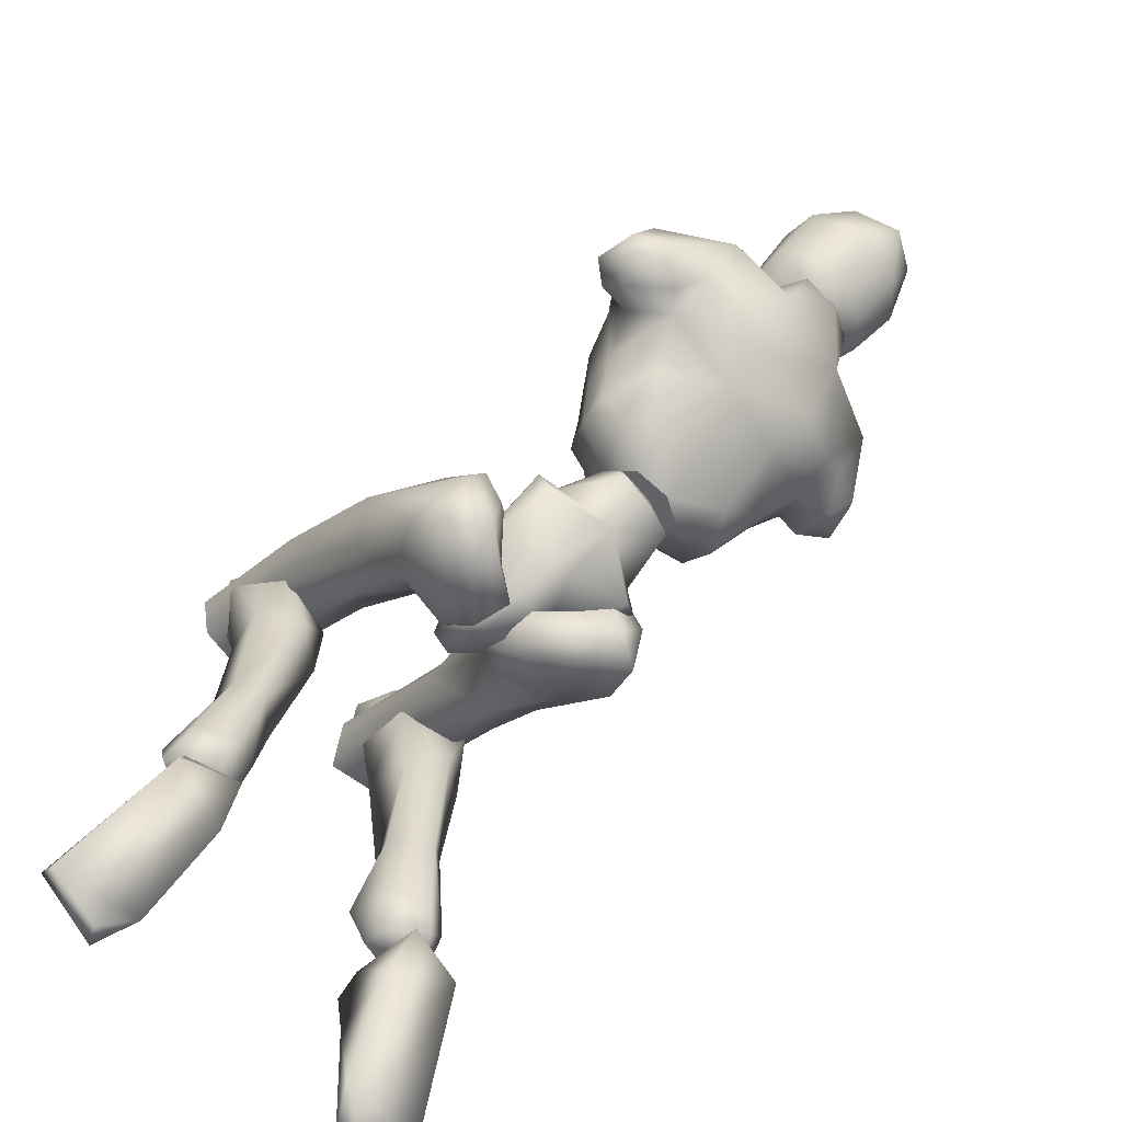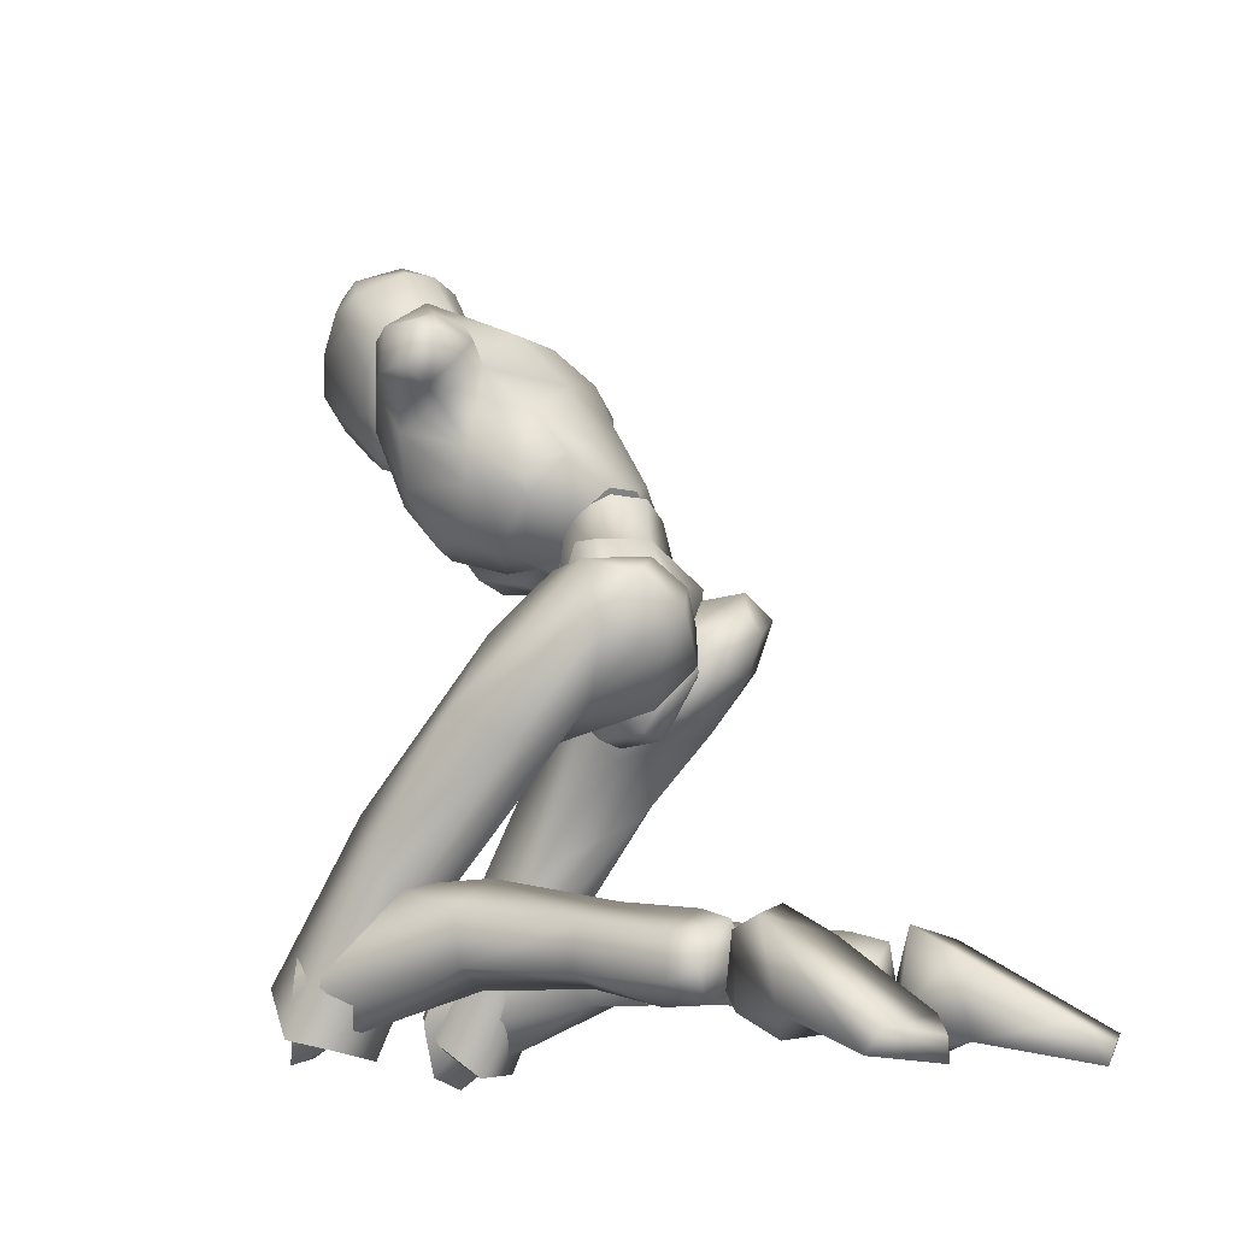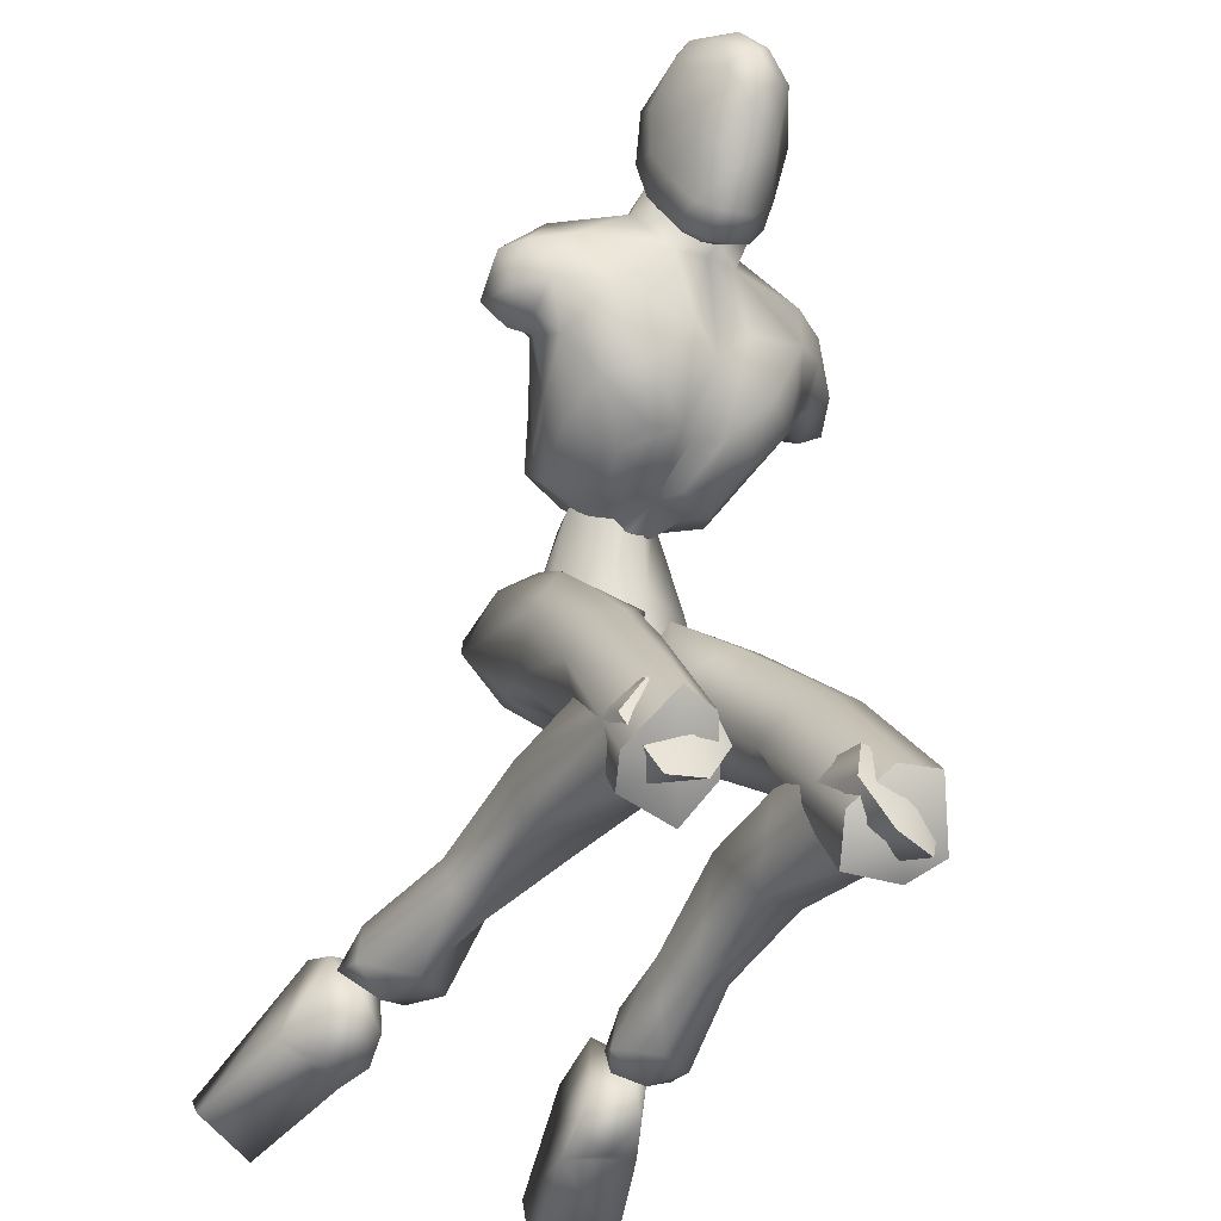
<metadata>
{"format":"obj","ext":"obj","renderer":"f3d","projection":"perspective","resolution":1024,"background":"white","views":[{"elev":-66.3,"azim":135.2,"up":"+Z"},{"elev":-13.0,"azim":122.0,"up":"+Y"},{"elev":-44.0,"azim":-31.6,"up":"+Y"}]}
</metadata>
<code>
o Melee_Husk
v 1.71 26.98 -15.41
v 2.463 24.04 -13.93
v 3.047 26.79 -15.41
v -0.1471 29.88 -15.37
v -0.1952 29.13 -12.79
v -0.5185 23.9 -12.84
v -0.88 20.85 -13.33
v -2.428 23.55 -13.28
v -4.517 22.76 -15.54
v -4.493 28.34 -13.78
v -4.25 25.88 -16.79
v -3.689 29.23 -16.19
v -5.311 25.25 -17.34
v -2.302 20.47 -14.43
v -0.7668 18.69 -13.96
v 0.02427 18.84 -13.78
v 0.9069 21.06 -13.69
v -1.978 27.78 -11.09
v -3.256 27.54 -11.38
v 0.2407 28.6 -13.17
v -0.5353 30.36 -15.06
v 1.765 31.7 -14.24
v -2.264 26.69 -8.76
v -3.452 26.46 -10.45
v -1.736 27.19 -10.2
v -2.213 26.15 -11.81
v -0.9079 26.42 -11.82
v 0.1261 27.19 -10.47
v 2.648 29.6 -12.45
v 2.845 31.17 -12.08
v 1.894 34.16 -12.11
v 2.819 36.45 -9.893
v 3.43 32.35 -9.458
v 4.311 34.56 -8.324
v 4.344 33.31 -5.995
v 5.407 34.73 -6.62
v 4.63 35.83 -4.641
v 6.429 35.78 -6.27
v 4.917 38.05 -4.846
v 6.007 38.31 -6.183
v 3.144 30.56 -9.113
v 7.115 37.83 -8.702
v 7.493 35.59 -8.568
v 6.283 34.7 -8.914
v 5.806 35.73 -10.07
v 2.189 40.72 -5.9
v 5.382 38.74 -8.659
v 6.458 37.33 -9.782
v 1.624 28.24 -8.056
v 3.25 30.76 -5.603
v 2.506 34.29 -3.129
v 2.904 37.96 -3.678
v -1.596 40.28 -3.917
v -1.769 36.74 -2.488
v -1.46 38.32 -1.782
v -3.569 36.35 -1.29
v -3.572 36.33 -2.284
v -5.391 35.99 -2.466
v -4.157 31.54 -2.523
v -8.358 32.05 -3.06
v -5.788 29.05 -4.052
v -3.011 27.47 -5.653
v -10.18 35.26 -3.596
v -1.141 32.16 -2.542
v -2.674 41.66 -3.049
v -6.971 39.17 -3.883
v -10.64 38.07 -5.819
v -6.294 37.32 -1.752
v -6.517 40.87 -3.025
v 1.321 30.52 -4.097
v 1.17 28.18 -6.079
v -0.6218 27.96 -5.668
v -2.412 30.67 -3.403
v -1.907 28.13 -6.506
v -1.036 26.94 -8.767
v 1.315 27.39 -9.799
v -13.13 34.67 -6.025
v -12.29 32.28 -5.906
v -12.22 34.63 -4.674
v -10.93 32.64 -4.553
v -10.86 31.84 -6.256
v -9.666 30.45 -5.891
v -7.671 28.5 -5.535
v -4.749 26.96 -6.042
v -5.214 26.83 -8.013
v -7.538 28.36 -9.046
v -12.22 35.52 -7.934
v -12.81 33.21 -8.235
v -11.37 32.03 -8.089
v -10.05 32.09 -7.867
v -8.505 29.9 -9.373
v -6.745 27.66 -12.39
v -4.614 26.17 -9.761
v -4.147 27.7 -13.15
v -11.47 34.36 -9.117
v -9.302 34.06 -9.542
v -7.541 29.03 -12.02
v -6.787 29.94 -14.19
v -4.152 29.61 -15.04
v -7.853 32.15 -12.05
v -5.362 34.77 1.433
v -5.432 35.89 3.28
v -6.353 35.46 0.767
v -4.436 34.8 1.706
v -3.485 35.31 1.563
v -4.021 34.31 0.2139
v -4.984 34.27 -0.005032
v -6.326 35.54 -0.9018
v -7.26 37.5 0.05616
v -7.265 38.04 -1.872
v -7.998 39.51 -0.4265
v -7.789 40.56 -2.077
v -8.628 41.45 0.5506
v -8.323 42.97 -0.7291
v -8.524 43.03 2.426
v -7.71 45.29 1.799
v -7.966 44.39 3.254
v -6.137 45.72 3.704
v -6.487 43.66 5.326
v -4.08 44.7 4.459
v -5.596 46.49 1.552
v -6.605 44.72 -1.351
v -6.477 42.09 -2.7
v -6.021 41.26 -3.32
v -4 41.87 -3.55
v -4.217 42.96 -2.735
v -4.819 45.16 -1.262
v -5.097 42.73 5.778
v -6.559 40.39 6.755
v -4.928 39.75 6.175
v -6.091 37.99 5.556
v -3.631 37.92 4.021
v -7.505 37.88 3.077
v -8.41 41.23 3.695
v -7.687 42.58 4.892
v -7.558 39.73 5.556
v -3.588 41.58 5.185
v -1.466 39.12 0.6199
v -1.457 41.75 2.068
v -1.094 41.31 -0.6065
v -1.49 43.71 1.51
v -2.307 42.41 -1.867
v -2.821 43.49 3.854
v -3.429 45.35 3.062
v -3.08 45.01 -0.6044
v -1.995 41.37 -2.416
v -1.357 38 -0.5837
v -2.303 37.21 1.213
v -2.683 35.43 0.02415
v 4.8 6.646 -25.43
v 6.467 6.035 -25.26
v 4.796 5.051 -24.87
v 6.373 4.501 -24.26
v 8.252 5.855 -25.06
v 6.442 8.114 -25.57
v -0.4042 17.4 -15.77
v 0.9223 17.64 -15.46
v 0.2773 17.4 -18.49
v 1.505 17.62 -18.21
v 0.4182 20.41 -20.56
v 1.241 20.56 -20.37
v 0.2314 23.24 -20.07
v 7.536 6.016 -2.788
v 6.15 2.711 -1.698
v 5.701 3.713 -3.774
v 4.105 3.162 -1.455
v 3.179 5.557 -4.829
v 2.622 5.646 -1.812
v 6.622 6.702 -11.64
v 3.645 5.95 -10.85
v 2.776 9.383 -7.919
v 3.35 8.148 -2.314
v 5.473 9.318 -19.43
v 3.018 9.558 -13.16
v 5.006 10.9 -12.23
v 4.793 5.607 -17.68
v 3.655 7.601 -18.96
v 4.215 7.486 -23.15
v 5.891 8.708 -23.78
v 3.705 4.959 -23.08
v 5.766 4.561 -21.75
v 6.569 6.17 -17.44
v 6.833 8.362 -18.08
v 7.22 9.308 -11.47
v 6.428 10.69 -7.813
v 6.488 7.892 -2.193
v 8.172 5.356 -23.33
v 7.911 7.498 -23.41
v 7.781 12.05 -7.207
v 6.016 6.369 -0.2549
v 7.604 3.789 -2.457
v 0.8079 18.37 -15.81
v 2.437 17.38 -14.04
v 0.942 19.06 -13.02
v 1.864 18.52 -18.93
v 0.6346 18.93 -18.57
v 1.094 20.55 -20.9
v 0.5866 22.35 -20.57
v 2.776 23.84 -21.39
v 3.632 22.7 -21.72
v 4.395 25.08 -20.47
v 6.239 24 -20.9
v 6.03 25.08 -17.76
v 6.945 21.73 -19.38
v 7.414 18.27 -11.25
v 6.379 16.9 -14.42
v 6.289 9.712 -8.28
v 6.662 3.291 -4.415
v 3.546 2.933 -4.713
v 3.96 9.514 -8.104
v 4.722 14.98 -13.98
v 5.231 18.68 -17.77
v 3.892 20.72 -20.7
v 3.819 24.93 -17.27
v 5.012 24.96 -15.42
v 5.512 22.29 -12.25
v 0.6461 22.28 -12.59
v 2.664 19.49 -10
v 2.559 12.42 -8.805
v 2.668 4.622 -2.865
v 3.658 14.3 -5.985
v 3.997 6.264 -0.858
v 6.135 14.19 -5.436
v -4.236 39.56 -1.667
v -4.703 41.77 -3.534
v -2.017 40.68 -5.762
v -6.764 39.7 -5.732
v -8.648 36.71 -10.24
v -10.29 36.31 -8.397
v 3.801 37.5 -9.954
v 2.606 38.96 -8.557
v 0.8408 38.67 -10.3
v -1.997 38.59 -10.77
v -6.016 37.76 -10.74
v -5.569 35.42 -12.03
v -5.549 31.78 -14.13
v -2.463 30.55 -15.47
v -1.495 36.26 -12.06
v -0.0981 32.9 -14.16
v -2.632 17.27 -14.2
v -0.9632 18.33 -15.89
v -1.155 18.91 -13.08
v -1.952 18.6 -19.03
v -0.73 18.99 -18.63
v -1.136 20.7 -20.9
v -0.6323 22.48 -20.48
v -2.801 24.02 -21.3
v -3.651 22.89 -21.69
v -4.436 25.22 -20.36
v -6.273 24.17 -20.87
v -6.128 25.12 -17.69
v -7.016 21.84 -19.45
v -7.665 18.07 -11.48
v -6.566 16.82 -14.68
v -8.131 11.7 -7.688
v -6.621 9.399 -8.819
v -8.073 3.26 -3.258
v -7.09 2.835 -5.214
v -3.969 2.479 -5.459
v -6.526 5.748 -0.9251
v -4.297 9.188 -8.602
v -4.923 14.88 -14.28
v -5.343 18.73 -17.93
v -3.938 20.87 -20.75
v -3.928 24.95 -17.16
v -5.161 24.91 -15.34
v -5.733 22.12 -12.28
v -0.8613 22.11 -12.52
v -2.94 19.23 -10.09
v -2.875 12.12 -9.159
v -3.127 4.093 -3.529
v -4.03 13.89 -6.293
v -4.495 5.66 -1.489
v -6.519 13.77 -5.801
v -3.751 5.189 -5.553
v -3.127 5.192 -2.548
v -4.494 2.636 -2.251
v -6.167 3.201 -4.512
v -6.524 2.106 -2.464
v -8.074 5.385 -3.4
v -7.4 6.428 -12.24
v -4.376 5.777 -11.54
v -3.583 9.137 -8.508
v -3.971 7.677 -2.941
v -3.957 9.49 -13.73
v -5.977 10.71 -12.71
v -6.548 9.371 -19.95
v -7.043 8.901 -24.31
v -5.303 7.73 -23.76
v -4.648 7.717 -19.59
v -5.67 5.631 -18.36
v -7.611 8.348 -26.1
v -5.905 6.948 -26.06
v -4.685 5.226 -23.79
v -6.695 4.692 -22.44
v -7.463 6.108 -18.05
v -7.834 8.309 -18.61
v -8.104 8.999 -11.96
v -7.284 10.28 -8.272
v -7.092 7.282 -2.76
v -5.821 5.336 -25.56
v -7.359 4.696 -24.93
v -9.17 5.44 -23.94
v -9.001 7.592 -23.94
v -9.312 5.997 -25.64
v -6.127 4.624 -27.12
v -7.832 5.278 -25.88
v -6.043 3.463 -28.35
v -8.847 4.424 -27.04
v -8.105 3.222 -28.75
v -6.46 3.49 -30.63
v -6.185 8.938 -27.87
v -5.837 7.513 -30.3
v -6.693 4.236 -35.45
v -7.922 2.27 -36.59
v -8.388 3.433 -36.83
v -11.51 3.977 -35.79
v -11.57 2.782 -34.85
v -10.09 4.477 -29.89
v -9.054 7.859 -27.12
v -9.431 8.486 -28.73
v -7.541 6.26 -25.87
v 1.139 22.3 -17.13
v 3.015 21.64 -17.16
v 2.453 26.97 -16.44
v 0.08175 25.3 -18.57
v 6.349 5.044 -25.23
v 5.245 8.77 -27.45
v 4.683 4.517 -26.58
v 4.933 7.292 -29.85
v 5.157 3.217 -30.01
v 5.826 3.744 -34.81
v 6.926 1.62 -35.79
v 7.527 2.719 -36.03
v 10.6 2.986 -34.77
v 10.47 1.828 -33.79
v 8.804 3.861 -29.02
v 6.62 2.859 -28
v 7.354 4.046 -26.28
v 7.921 7.436 -26.45
v 8.481 7.959 -28.04
v 4.57 3.323 -27.77
v -0.9743 25.11 -18.82
v -4.433 25.7 -18.03
v -1.332 27.72 -16.86
v -1.832 29.87 -16.42
v -2.795 20.57 -18.5
v -1.966 28.19 -13.99
v -1.257 22.31 -17.06
v -2.374 29.38 -13.66
v -5.546 3.418 -2.899
v -5.547 5.088 -2.118
v 5.071 3.967 -2.158
v -3.782 38.33 -3.256
v 5.054 5.66 -1.436
f 1 2 3
f 4 5 1
f 5 2 1
f 2 5 6
f 2 6 7
f 6 8 7
f 8 9 7
f 10 9 8
f 9 10 11
f 10 12 11
f 9 11 13
f 9 14 7
f 7 14 15
f 7 15 16
f 17 7 16
f 17 2 7
f 18 6 5
f 6 18 8
f 19 8 18
f 8 19 10
f 20 21 22
f 23 24 25
f 26 25 24
f 26 27 25
f 25 27 28
f 27 20 28
f 28 20 29
f 29 20 22
f 30 29 22
f 30 22 31
f 30 31 32
f 30 32 33
f 33 32 34
f 33 34 35
f 35 34 36
f 35 36 37
f 36 38 37
f 38 39 37
f 38 40 39
f 33 29 30
f 29 33 41
f 33 35 41
f 38 42 40
f 42 38 43
f 44 43 38
f 36 44 38
f 34 44 36
f 34 45 44
f 34 32 45
f 39 40 46
f 46 40 47
f 42 47 40
f 42 48 47
f 43 48 42
f 44 48 43
f 45 48 44
f 29 41 49
f 49 41 50
f 41 35 50
f 50 35 51
f 51 35 37
f 51 37 52
f 39 52 37
f 52 39 46
f 53 52 46
f 54 52 53
f 55 54 53
f 56 54 55
f 57 54 56
f 57 56 58
f 59 57 58
f 58 60 59
f 60 61 59
f 59 61 62
f 52 54 51
f 58 63 60
f 57 64 54
f 65 55 53
f 63 66 67
f 63 58 66
f 58 68 66
f 58 56 68
f 68 69 66
f 51 54 64
f 64 70 51
f 51 70 50
f 50 70 71
f 71 49 50
f 49 71 72
f 71 70 72
f 70 64 72
f 72 64 73
f 57 73 64
f 73 57 59
f 59 62 73
f 74 73 62
f 73 74 72
f 72 74 75
f 72 75 49
f 49 75 76
f 77 78 79
f 79 78 80
f 78 81 80
f 81 82 80
f 82 60 80
f 82 83 60
f 83 61 60
f 83 84 61
f 61 84 62
f 84 85 62
f 23 62 85
f 74 62 23
f 23 25 74
f 25 75 74
f 28 75 25
f 28 76 75
f 29 76 28
f 49 76 29
f 82 86 83
f 86 85 83
f 85 84 83
f 80 60 63
f 63 79 80
f 79 63 67
f 79 67 77
f 77 67 87
f 87 88 77
f 88 78 77
f 88 89 78
f 89 81 78
f 89 90 81
f 90 82 81
f 90 91 82
f 91 86 82
f 91 92 86
f 86 92 85
f 93 85 92
f 23 85 93
f 93 24 23
f 93 92 24
f 24 92 94
f 94 26 24
f 95 88 87
f 88 95 89
f 95 90 89
f 96 90 95
f 96 91 90
f 96 97 91
f 92 91 97
f 92 97 98
f 94 92 98
f 99 94 98
f 98 97 100
f 100 97 96
f 101 102 103
f 102 104 105
f 101 104 102
f 101 106 104
f 107 106 101
f 107 101 103
f 108 107 103
f 109 108 103
f 108 109 110
f 109 111 110
f 111 112 110
f 111 113 112
f 112 113 114
f 114 113 115
f 116 114 115
f 116 115 117
f 118 116 117
f 118 117 119
f 118 119 120
f 116 118 121
f 116 121 122
f 114 116 122
f 114 122 123
f 123 112 114
f 123 124 112
f 124 110 112
f 125 124 123
f 126 125 123
f 123 127 126
f 122 127 123
f 122 121 127
f 120 119 128
f 129 128 119
f 129 130 128
f 130 129 131
f 131 132 130
f 132 131 102
f 131 133 102
f 103 102 133
f 103 133 109
f 133 111 109
f 133 134 111
f 111 134 113
f 113 134 115
f 115 134 117
f 117 134 135
f 119 117 135
f 135 129 119
f 129 135 136
f 129 136 131
f 136 133 131
f 134 133 136
f 134 136 135
f 130 132 137
f 132 138 137
f 138 139 137
f 139 138 140
f 139 140 141
f 140 142 141
f 139 141 143
f 139 143 137
f 128 130 137
f 137 120 128
f 137 143 120
f 143 144 120
f 141 144 143
f 144 141 145
f 145 141 142
f 145 142 127
f 127 142 126
f 126 142 125
f 125 142 146
f 146 142 140
f 147 146 140
f 147 140 138
f 138 148 147
f 138 132 148
f 132 105 148
f 102 105 132
f 121 145 127
f 144 145 121
f 118 144 121
f 144 118 120
f 148 149 147
f 149 148 105
f 149 105 106
f 104 106 105
f 150 151 152
f 152 151 153
f 153 151 154
f 154 151 155
f 155 151 150
f 14 156 15
f 156 157 15
f 16 15 157
f 157 17 16
f 156 158 157
f 159 157 158
f 158 160 159
f 161 159 160
f 161 160 162
f 163 164 165
f 166 165 164
f 165 166 167
f 168 167 166
f 163 165 169
f 165 170 169
f 165 167 170
f 170 167 171
f 168 171 167
f 172 171 168
f 173 174 175
f 175 174 171
f 170 171 174
f 176 169 170
f 170 174 176
f 176 174 177
f 173 177 174
f 177 173 178
f 173 179 178
f 179 155 150
f 178 179 150
f 150 180 178
f 180 177 178
f 181 177 180
f 181 176 177
f 182 176 181
f 182 169 176
f 169 182 183
f 169 183 184
f 175 184 183
f 184 175 185
f 171 185 175
f 171 172 185
f 172 186 185
f 186 163 185
f 184 185 163
f 184 163 169
f 183 173 175
f 152 180 150
f 180 152 153
f 181 180 153
f 187 181 153
f 181 187 182
f 182 187 183
f 183 187 188
f 173 183 188
f 179 173 188
f 188 155 179
f 154 155 188
f 187 154 188
f 187 153 154
f 189 190 191
f 192 193 194
f 192 195 193
f 192 196 195
f 197 195 196
f 196 198 197
f 198 199 197
f 199 200 197
f 199 201 200
f 202 200 201
f 202 201 203
f 204 202 203
f 204 203 205
f 206 204 205
f 189 206 205
f 189 207 206
f 207 189 191
f 191 208 207
f 208 209 207
f 207 209 210
f 207 210 211
f 206 207 211
f 211 212 206
f 204 206 212
f 212 213 204
f 213 202 204
f 200 202 213
f 197 200 213
f 195 197 213
f 195 213 212
f 212 193 195
f 211 193 212
f 201 214 203
f 215 203 214
f 215 216 203
f 216 215 217
f 217 218 216
f 194 218 217
f 218 194 219
f 194 193 219
f 219 193 211
f 219 211 210
f 210 209 219
f 209 220 219
f 219 220 221
f 222 221 220
f 222 190 221
f 190 223 221
f 189 223 190
f 189 205 223
f 223 205 216
f 203 216 205
f 216 218 223
f 221 223 218
f 221 218 219
f 215 214 217
f 224 55 65
f 224 56 55
f 56 224 68
f 68 224 69
f 69 224 225
f 224 65 225
f 53 46 226
f 65 53 226
f 226 225 65
f 227 225 226
f 225 227 69
f 66 69 227
f 67 66 227
f 67 227 228
f 229 67 228
f 228 96 229
f 229 96 95
f 87 229 95
f 87 67 229
f 230 48 45
f 48 230 47
f 231 47 230
f 46 47 231
f 46 231 232
f 46 232 226
f 226 232 233
f 226 233 227
f 234 227 233
f 228 227 234
f 235 228 234
f 96 228 235
f 100 96 235
f 100 235 236
f 236 98 100
f 236 99 98
f 237 99 236
f 237 236 235
f 238 237 235
f 235 234 238
f 233 238 234
f 232 238 233
f 232 32 238
f 32 232 231
f 32 231 230
f 32 230 45
f 32 31 238
f 238 31 239
f 22 239 31
f 21 239 22
f 21 237 239
f 239 237 238
f 240 241 242
f 243 241 240
f 244 241 243
f 243 245 244
f 246 244 245
f 247 246 245
f 248 247 245
f 247 248 249
f 250 249 248
f 249 250 251
f 250 252 251
f 251 252 253
f 252 254 253
f 254 255 253
f 255 254 256
f 255 256 257
f 258 257 256
f 259 258 256
f 260 255 257
f 259 256 261
f 261 256 262
f 256 254 262
f 263 262 254
f 254 252 263
f 264 263 252
f 250 264 252
f 250 248 264
f 248 245 264
f 245 243 264
f 264 243 263
f 240 263 243
f 240 262 263
f 265 249 251
f 251 266 265
f 267 266 251
f 266 267 268
f 269 268 267
f 269 242 268
f 242 269 270
f 240 242 270
f 240 270 262
f 262 270 261
f 259 261 270
f 271 259 270
f 270 272 271
f 273 271 272
f 260 273 272
f 274 260 272
f 274 255 260
f 253 255 274
f 253 274 267
f 267 251 253
f 269 272 270
f 274 272 269
f 269 267 274
f 265 266 268
f 275 276 277
f 277 278 275
f 278 277 279
f 279 280 278
f 278 280 281
f 282 278 281
f 275 278 282
f 275 282 283
f 283 276 275
f 283 284 276
f 283 282 285
f 285 286 283
f 285 287 286
f 288 287 289
f 287 290 289
f 290 287 285
f 285 291 290
f 285 282 291
f 281 291 282
f 292 288 293
f 288 289 293
f 294 293 289
f 290 294 289
f 290 295 294
f 291 295 290
f 291 296 295
f 281 296 291
f 296 281 297
f 297 281 298
f 298 286 297
f 286 298 299
f 299 283 286
f 284 283 299
f 300 284 299
f 280 300 299
f 299 298 280
f 280 298 281
f 287 297 286
f 294 301 293
f 301 294 302
f 294 295 302
f 295 303 302
f 303 295 296
f 303 296 297
f 303 297 304
f 297 287 304
f 287 288 304
f 292 304 288
f 292 305 304
f 305 303 304
f 302 303 305
f 306 307 308
f 307 309 308
f 309 310 308
f 311 308 310
f 311 306 308
f 312 307 306
f 312 306 313
f 311 313 306
f 314 313 311
f 315 314 311
f 314 315 316
f 317 316 315
f 318 317 315
f 318 315 311
f 319 318 311
f 311 310 319
f 309 319 310
f 319 309 320
f 309 307 320
f 312 320 307
f 321 320 312
f 319 320 321
f 318 319 321
f 317 318 321
f 322 305 292
f 322 302 305
f 322 301 302
f 322 293 301
f 322 292 293
f 323 217 214
f 323 194 217
f 323 192 194
f 323 196 192
f 323 198 196
f 323 199 198
f 323 201 199
f 323 214 201
f 324 17 157
f 324 2 17
f 324 3 2
f 324 325 3
f 324 326 325
f 324 162 326
f 324 161 162
f 324 159 161
f 324 157 159
f 327 328 329
f 329 328 330
f 330 331 329
f 330 332 331
f 332 333 331
f 333 332 334
f 334 335 333
f 335 336 333
f 333 336 331
f 336 337 331
f 338 331 337
f 337 339 338
f 339 337 340
f 327 339 340
f 340 328 327
f 340 341 328
f 340 337 341
f 337 336 341
f 336 335 341
f 329 331 342
f 342 331 338
f 338 339 342
f 339 327 342
f 327 329 342
f 326 162 343
f 344 345 343
f 326 343 345
f 345 325 326
f 13 11 344
f 345 344 11
f 11 12 345
f 345 12 346
f 345 346 4
f 4 1 345
f 325 345 1
f 1 3 325
f 343 347 344
f 344 347 13
f 13 347 9
f 9 347 14
f 14 347 156
f 156 347 158
f 158 347 160
f 160 347 162
f 162 347 343
f 27 348 20
f 20 348 21
f 21 348 237
f 237 348 99
f 99 348 94
f 94 348 26
f 26 348 27
f 249 349 247
f 247 349 246
f 246 349 244
f 244 349 241
f 241 349 242
f 242 349 268
f 268 349 265
f 265 349 249
f 328 341 330
f 332 330 341
f 335 332 341
f 335 334 332
f 4 350 5
f 5 350 18
f 18 350 19
f 19 350 10
f 10 350 12
f 12 350 346
f 346 350 4
f 316 317 314
f 314 317 321
f 313 314 321
f 321 312 313
f 258 351 257
f 257 351 260
f 260 351 273
f 273 351 271
f 271 351 259
f 259 351 258
f 300 352 284
f 284 352 276
f 276 352 277
f 277 352 279
f 279 352 280
f 280 352 300
f 191 353 208
f 208 353 209
f 209 353 220
f 220 353 222
f 222 353 190
f 190 353 191
f 108 110 354
f 124 354 110
f 125 354 124
f 125 146 354
f 354 146 147
f 147 149 354
f 149 106 354
f 354 106 107
f 108 354 107
f 172 355 186
f 186 355 163
f 163 355 164
f 164 355 166
f 166 355 168
f 168 355 172

</code>
